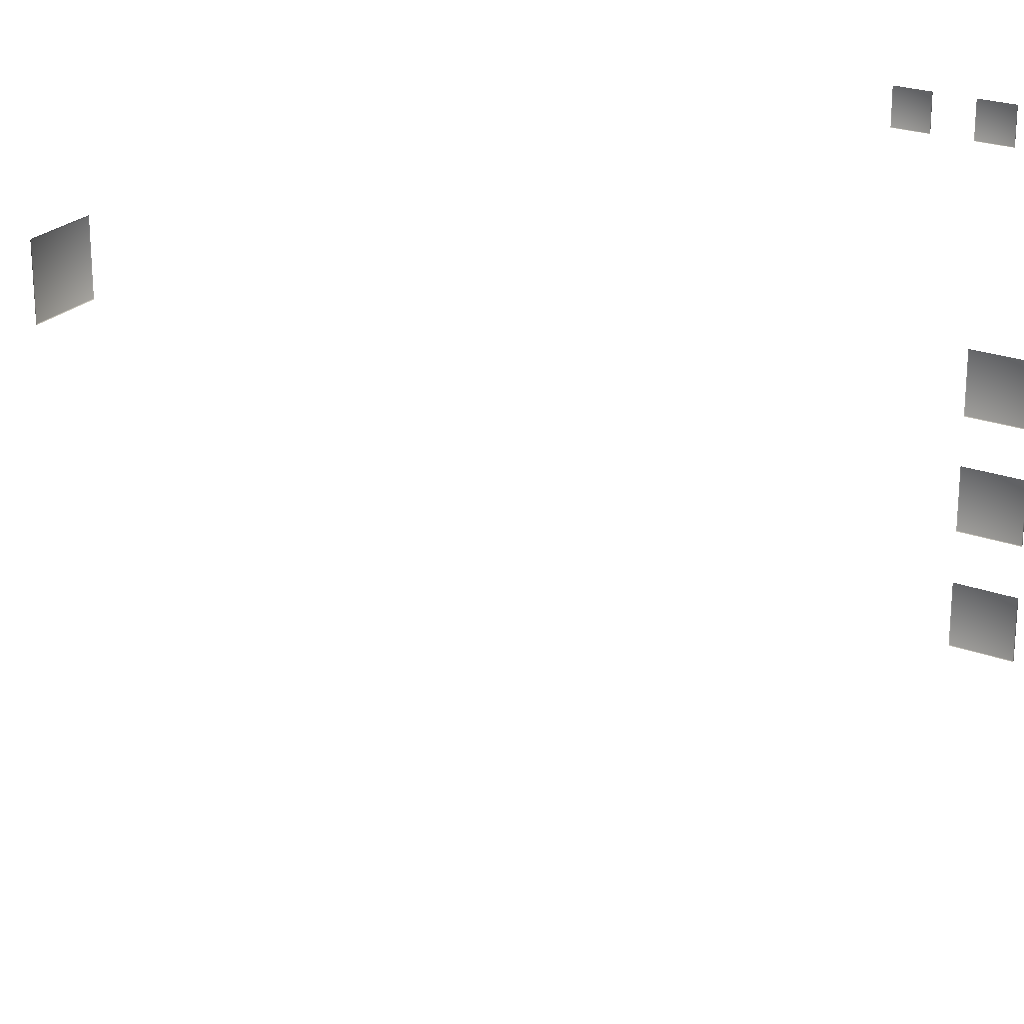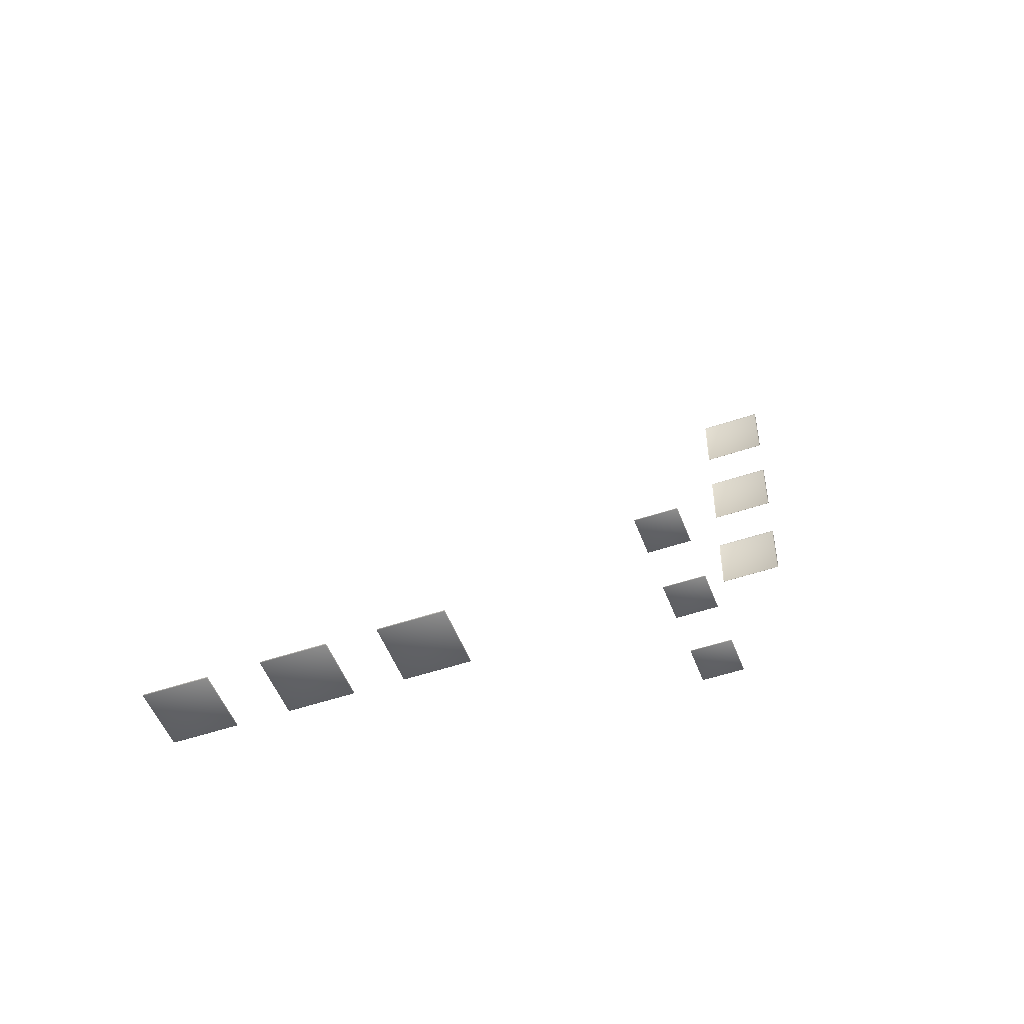
<metadata>
{"format":"obj","ext":"obj","renderer":"f3d","projection":"perspective","resolution":1024,"background":"white","views":[{"elev":23.7,"azim":31.8,"up":"+Y"},{"elev":-51.2,"azim":110.4,"up":"+Z"}]}
</metadata>
<code>
v 9.676 169.7 -101.5
v 23.65 169.7 -101.5
v 23.65 183.7 -101.5
v 9.676 183.7 -101.5
v 9.676 169.7 -101.5
v 9.468 169.7 -101.4
v 9.506 169.5 -101.3
v 9.676 169.5 -101.4
v 23.65 169.7 -101.5
v 23.65 169.5 -101.4
v 23.82 169.5 -101.3
v 23.86 169.7 -101.4
v 9.676 183.7 -101.5
v 9.676 183.9 -101.4
v 9.506 183.8 -101.3
v 9.468 183.7 -101.4
v 23.65 183.7 -101.5
v 23.86 183.7 -101.4
v 23.82 183.8 -101.3
v 23.65 183.9 -101.4
v 9.676 169.5 -101.4
v 23.65 169.5 -101.4
v 23.65 169.7 -101.5
v 9.676 169.7 -101.5
v 9.468 183.7 -101.4
v 9.468 169.7 -101.4
v 9.676 169.7 -101.5
v 9.676 183.7 -101.5
v 23.86 169.7 -101.4
v 23.86 183.7 -101.4
v 23.65 183.7 -101.5
v 23.65 169.7 -101.5
v 23.65 183.9 -101.4
v 9.676 183.9 -101.4
v 9.676 183.7 -101.5
v 23.65 183.7 -101.5
v 9.676 195.5 -101.5
v 23.65 195.5 -101.5
v 23.65 209.5 -101.5
v 9.676 209.5 -101.5
v 9.676 195.5 -101.5
v 9.468 195.5 -101.4
v 9.506 195.3 -101.3
v 9.676 195.3 -101.4
v 23.65 195.5 -101.5
v 23.65 195.3 -101.4
v 23.82 195.3 -101.3
v 23.86 195.5 -101.4
v 9.676 209.5 -101.5
v 9.676 209.7 -101.4
v 9.506 209.7 -101.3
v 9.468 209.5 -101.4
v 23.65 209.5 -101.5
v 23.86 209.5 -101.4
v 23.82 209.7 -101.3
v 23.65 209.7 -101.4
v 9.676 195.3 -101.4
v 23.65 195.3 -101.4
v 23.65 195.5 -101.5
v 9.676 195.5 -101.5
v 9.468 209.5 -101.4
v 9.468 195.5 -101.4
v 9.676 195.5 -101.5
v 9.676 209.5 -101.5
v 23.86 195.5 -101.4
v 23.86 209.5 -101.4
v 23.65 209.5 -101.5
v 23.65 195.5 -101.5
v 23.65 209.7 -101.4
v 9.676 209.7 -101.4
v 9.676 209.5 -101.5
v 23.65 209.5 -101.5
v 9.676 220.6 -101.5
v 23.65 220.6 -101.5
v 23.65 234.6 -101.5
v 9.676 234.6 -101.5
v 9.676 220.6 -101.5
v 9.468 220.6 -101.4
v 9.506 220.5 -101.3
v 9.676 220.4 -101.4
v 23.65 220.6 -101.5
v 23.65 220.4 -101.4
v 23.82 220.5 -101.3
v 23.86 220.6 -101.4
v 9.676 234.6 -101.5
v 9.676 234.8 -101.4
v 9.506 234.8 -101.3
v 9.468 234.6 -101.4
v 23.65 234.6 -101.5
v 23.86 234.6 -101.4
v 23.82 234.8 -101.3
v 23.65 234.8 -101.4
v 9.676 220.4 -101.4
v 23.65 220.4 -101.4
v 23.65 220.6 -101.5
v 9.676 220.6 -101.5
v 9.468 234.6 -101.4
v 9.468 220.6 -101.4
v 9.676 220.6 -101.5
v 9.676 234.6 -101.5
v 23.86 220.6 -101.4
v 23.86 234.6 -101.4
v 23.65 234.6 -101.5
v 23.65 220.6 -101.5
v 23.65 234.8 -101.4
v 9.676 234.8 -101.4
v 9.676 234.6 -101.5
v 23.65 234.6 -101.5
v -101.3 264.7 31.56
v -101.3 279.9 31.56
v -101.3 279.9 46.7
v -101.3 264.7 46.7
v -101.3 264.7 31.56
v -101.2 264.5 31.56
v -101.2 264.5 31.38
v -101.2 264.7 31.34
v -101.3 279.9 31.56
v -101.2 279.9 31.34
v -101.2 280 31.38
v -101.2 280.1 31.56
v -101.3 264.7 46.7
v -101.2 264.7 46.92
v -101.2 264.5 46.88
v -101.2 264.5 46.7
v -101.3 279.9 46.7
v -101.2 280.1 46.7
v -101.2 280 46.88
v -101.2 279.9 46.92
v -101.2 264.7 31.34
v -101.2 279.9 31.34
v -101.3 279.9 31.56
v -101.3 264.7 31.56
v -101.2 264.5 46.7
v -101.2 264.5 31.56
v -101.3 264.7 31.56
v -101.3 264.7 46.7
v -101.2 280.1 31.56
v -101.2 280.1 46.7
v -101.3 279.9 46.7
v -101.3 279.9 31.56
v -101.2 279.9 46.92
v -101.2 264.7 46.92
v -101.3 264.7 46.7
v -101.3 279.9 46.7
v -101.3 264.7 59.52
v -101.3 279.9 59.52
v -101.3 279.9 74.66
v -101.3 264.7 74.66
v -101.3 264.7 59.52
v -101.2 264.5 59.52
v -101.2 264.5 59.34
v -101.2 264.7 59.3
v -101.3 279.9 59.52
v -101.2 279.9 59.3
v -101.2 280 59.34
v -101.2 280.1 59.52
v -101.3 264.7 74.66
v -101.2 264.7 74.89
v -101.2 264.5 74.85
v -101.2 264.5 74.66
v -101.3 279.9 74.66
v -101.2 280.1 74.66
v -101.2 280 74.85
v -101.2 279.9 74.89
v -101.2 264.7 59.3
v -101.2 279.9 59.3
v -101.3 279.9 59.52
v -101.3 264.7 59.52
v -101.2 264.5 74.66
v -101.2 264.5 59.52
v -101.3 264.7 59.52
v -101.3 264.7 74.66
v -101.2 280.1 59.52
v -101.2 280.1 74.66
v -101.3 279.9 74.66
v -101.3 279.9 59.52
v -101.2 279.9 74.89
v -101.2 264.7 74.89
v -101.3 264.7 74.66
v -101.3 279.9 74.66
v -101.3 264.7 86.75
v -101.3 279.9 86.75
v -101.3 279.9 101.9
v -101.3 264.7 101.9
v -101.3 264.7 86.75
v -101.2 264.5 86.75
v -101.2 264.5 86.57
v -101.2 264.7 86.53
v -101.3 279.9 86.75
v -101.2 279.9 86.53
v -101.2 280 86.57
v -101.2 280.1 86.75
v -101.3 264.7 101.9
v -101.2 264.7 102.1
v -101.2 264.5 102.1
v -101.2 264.5 101.9
v -101.3 279.9 101.9
v -101.2 280.1 101.9
v -101.2 280 102.1
v -101.2 279.9 102.1
v -101.2 264.7 86.53
v -101.2 279.9 86.53
v -101.3 279.9 86.75
v -101.3 264.7 86.75
v -101.2 264.5 101.9
v -101.2 264.5 86.75
v -101.3 264.7 86.75
v -101.3 264.7 101.9
v -101.2 280.1 86.75
v -101.2 280.1 101.9
v -101.3 279.9 101.9
v -101.3 279.9 86.75
v -101.2 279.9 102.1
v -101.2 264.7 102.1
v -101.3 264.7 101.9
v -101.3 279.9 101.9
v -2.035 276.8 -102.7
v -2.035 285 -102.7
v -10.25 285 -102.7
v -10.25 276.8 -102.7
v -2.035 276.8 -102.7
v -2.035 276.7 -102.6
v -1.935 276.7 -102.6
v -1.913 276.8 -102.6
v -2.035 285 -102.7
v -1.913 285 -102.6
v -1.935 285.1 -102.6
v -2.035 285.1 -102.6
v -10.25 276.8 -102.7
v -10.37 276.8 -102.6
v -10.35 276.7 -102.6
v -10.25 276.7 -102.6
v -10.25 285 -102.7
v -10.25 285.1 -102.6
v -10.35 285.1 -102.6
v -10.37 285 -102.6
v -1.913 276.8 -102.6
v -1.913 285 -102.6
v -2.035 285 -102.7
v -2.035 276.8 -102.7
v -10.25 276.7 -102.6
v -2.035 276.7 -102.6
v -2.035 276.8 -102.7
v -10.25 276.8 -102.7
v -2.035 285.1 -102.6
v -10.25 285.1 -102.6
v -10.25 285 -102.7
v -2.035 285 -102.7
v -10.37 285 -102.6
v -10.37 276.8 -102.6
v -10.25 276.8 -102.7
v -10.25 285 -102.7
v 15.59 276.8 -102.7
v 15.59 285 -102.7
v 7.376 285 -102.7
v 7.376 276.8 -102.7
v 7.376 285 -102.7
v 7.376 285.1 -102.6
v 7.277 285.1 -102.6
v 7.254 285 -102.6
v 15.59 285 -102.7
v 15.71 285 -102.6
v 15.69 285.1 -102.6
v 15.59 285.1 -102.6
v 7.376 276.8 -102.7
v 7.254 276.8 -102.6
v 7.277 276.7 -102.6
v 7.376 276.7 -102.6
v 15.59 276.8 -102.7
v 15.59 276.7 -102.6
v 15.69 276.7 -102.6
v 15.71 276.8 -102.6
v 15.59 285.1 -102.6
v 7.376 285.1 -102.6
v 7.376 285 -102.7
v 15.59 285 -102.7
v 7.254 285 -102.6
v 7.254 276.8 -102.6
v 7.376 276.8 -102.7
v 7.376 285 -102.7
v 7.376 276.7 -102.6
v 15.59 276.7 -102.6
v 15.59 276.8 -102.7
v 7.376 276.8 -102.7
v 15.71 276.8 -102.6
v 15.71 285 -102.6
v 15.59 285 -102.7
v 15.59 276.8 -102.7
v 33.22 276.8 -102.7
v 33.22 285 -102.7
v 25 285 -102.7
v 25 276.8 -102.7
v 25 285 -102.7
v 25 285.1 -102.6
v 24.9 285.1 -102.6
v 24.88 285 -102.6
v 33.22 285 -102.7
v 33.34 285 -102.6
v 33.32 285.1 -102.6
v 33.22 285.1 -102.6
v 25 276.8 -102.7
v 24.88 276.8 -102.6
v 24.9 276.7 -102.6
v 25 276.7 -102.6
v 33.22 276.8 -102.7
v 33.22 276.7 -102.6
v 33.32 276.7 -102.6
v 33.34 276.8 -102.6
v 33.22 285.1 -102.6
v 25 285.1 -102.6
v 25 285 -102.7
v 33.22 285 -102.7
v 24.88 285 -102.6
v 24.88 276.8 -102.6
v 25 276.8 -102.7
v 25 285 -102.7
v 25 276.7 -102.6
v 33.22 276.7 -102.6
v 33.22 276.8 -102.7
v 25 276.8 -102.7
v 33.34 276.8 -102.6
v 33.34 285 -102.6
v 33.22 285 -102.7
v 33.22 276.8 -102.7
g Plane.036
f 1 2 3
f 1 3 4
f 5 6 7
f 5 7 8
f 9 10 11
f 9 11 12
f 13 14 15
f 13 15 16
f 17 18 19
f 17 19 20
f 21 22 23
f 21 23 24
f 25 26 27
f 25 27 28
f 29 30 31
f 29 31 32
f 33 34 35
f 33 35 36
f 37 38 39
f 37 39 40
f 41 42 43
f 41 43 44
f 45 46 47
f 45 47 48
f 49 50 51
f 49 51 52
f 53 54 55
f 53 55 56
f 57 58 59
f 57 59 60
f 61 62 63
f 61 63 64
f 65 66 67
f 65 67 68
f 69 70 71
f 69 71 72
f 73 74 75
f 73 75 76
f 77 78 79
f 77 79 80
f 81 82 83
f 81 83 84
f 85 86 87
f 85 87 88
f 89 90 91
f 89 91 92
f 93 94 95
f 93 95 96
f 97 98 99
f 97 99 100
f 101 102 103
f 101 103 104
f 105 106 107
f 105 107 108
f 109 110 111
f 109 111 112
f 113 114 115
f 113 115 116
f 117 118 119
f 117 119 120
f 121 122 123
f 121 123 124
f 125 126 127
f 125 127 128
f 129 130 131
f 129 131 132
f 133 134 135
f 133 135 136
f 137 138 139
f 137 139 140
f 141 142 143
f 141 143 144
f 145 146 147
f 145 147 148
f 149 150 151
f 149 151 152
f 153 154 155
f 153 155 156
f 157 158 159
f 157 159 160
f 161 162 163
f 161 163 164
f 165 166 167
f 165 167 168
f 169 170 171
f 169 171 172
f 173 174 175
f 173 175 176
f 177 178 179
f 177 179 180
f 181 182 183
f 181 183 184
f 185 186 187
f 185 187 188
f 189 190 191
f 189 191 192
f 193 194 195
f 193 195 196
f 197 198 199
f 197 199 200
f 201 202 203
f 201 203 204
f 205 206 207
f 205 207 208
f 209 210 211
f 209 211 212
f 213 214 215
f 213 215 216
f 217 218 219
f 217 219 220
f 221 222 223
f 221 223 224
f 225 226 227
f 225 227 228
f 229 230 231
f 229 231 232
f 233 234 235
f 233 235 236
f 237 238 239
f 237 239 240
f 241 242 243
f 241 243 244
f 245 246 247
f 245 247 248
f 249 250 251
f 249 251 252
f 253 254 255
f 253 255 256
f 257 258 259
f 257 259 260
f 261 262 263
f 261 263 264
f 265 266 267
f 265 267 268
f 269 270 271
f 269 271 272
f 273 274 275
f 273 275 276
f 277 278 279
f 277 279 280
f 281 282 283
f 281 283 284
f 285 286 287
f 285 287 288
f 289 290 291
f 289 291 292
f 293 294 295
f 293 295 296
f 297 298 299
f 297 299 300
f 301 302 303
f 301 303 304
f 305 306 307
f 305 307 308
f 309 310 311
f 309 311 312
f 313 314 315
f 313 315 316
f 317 318 319
f 317 319 320
f 321 322 323
f 321 323 324

</code>
